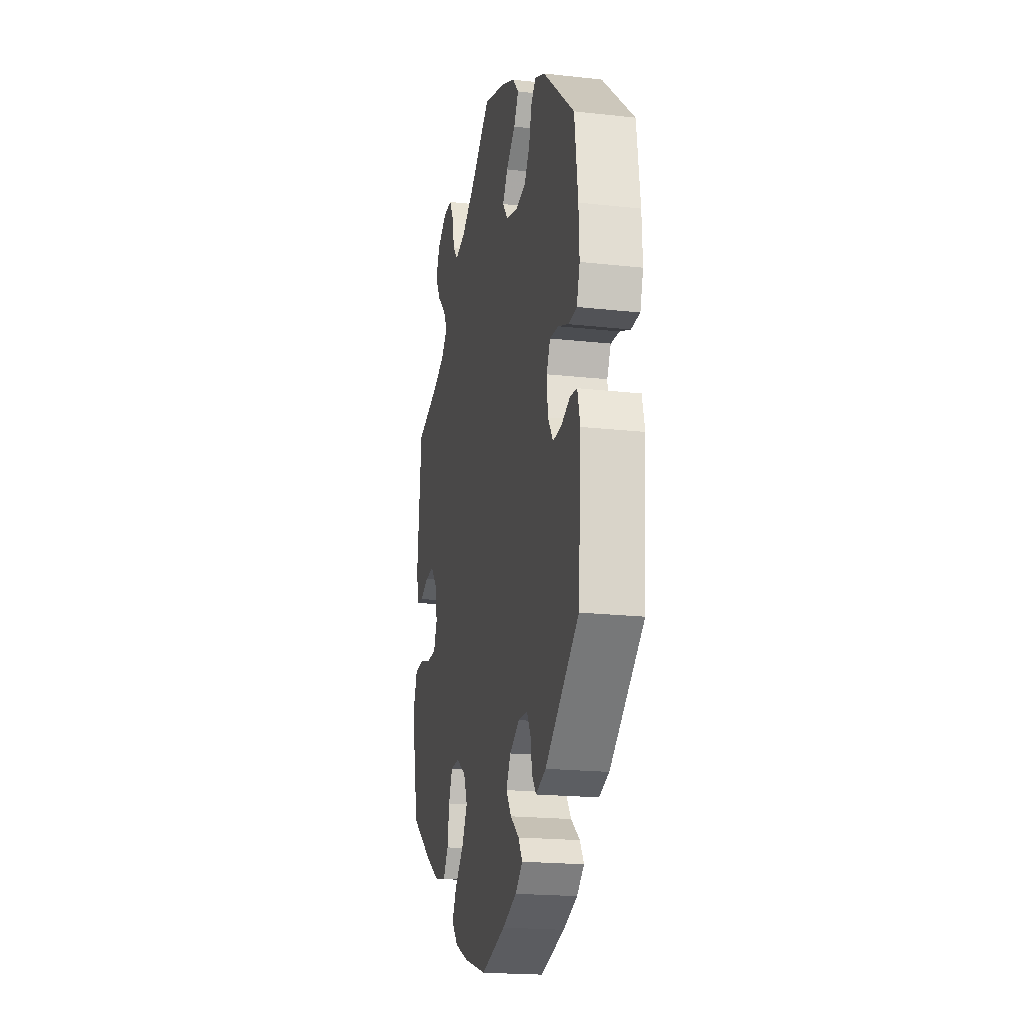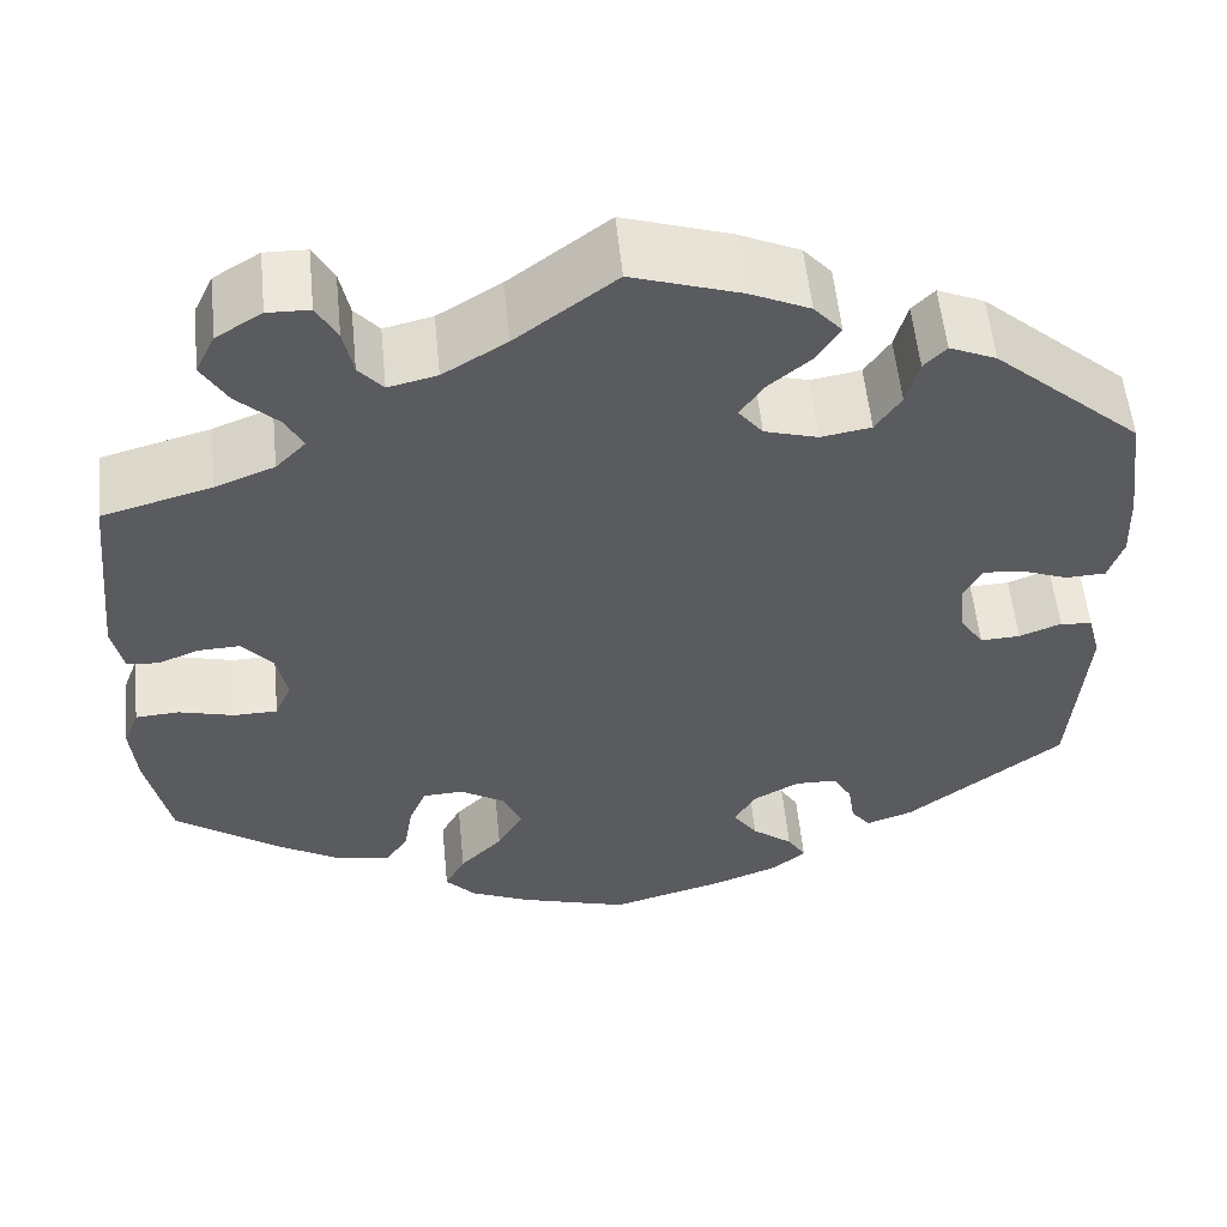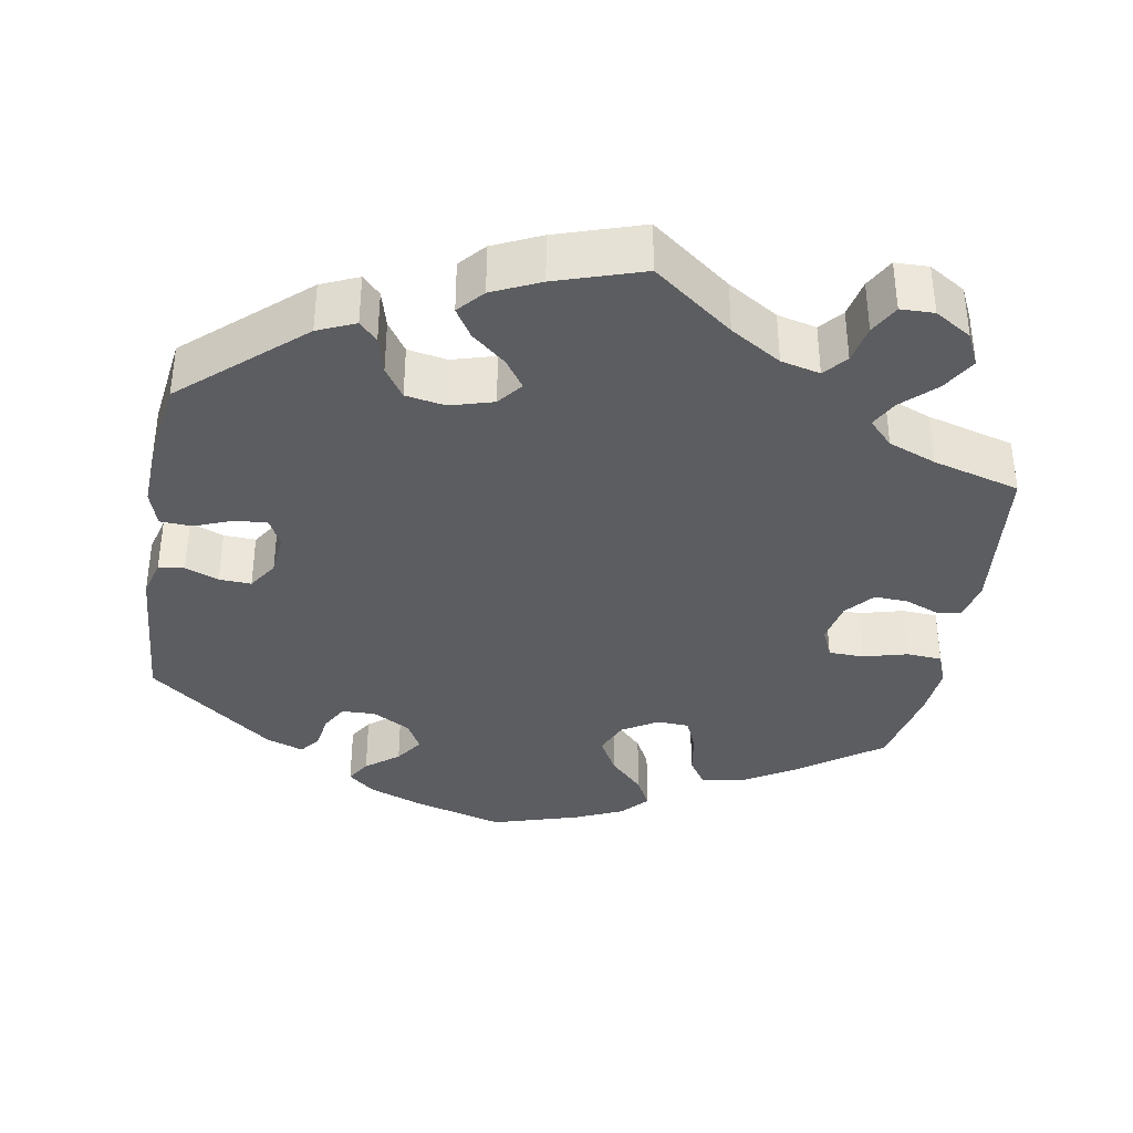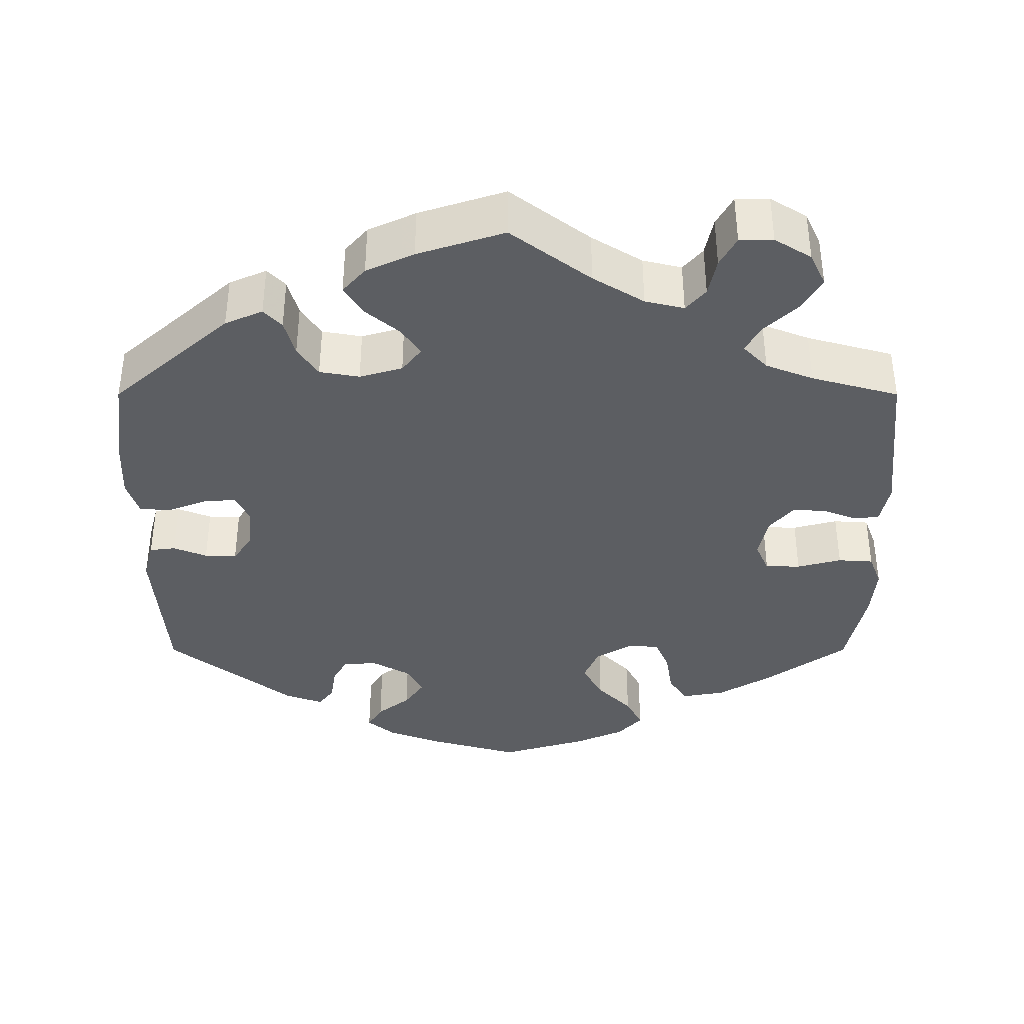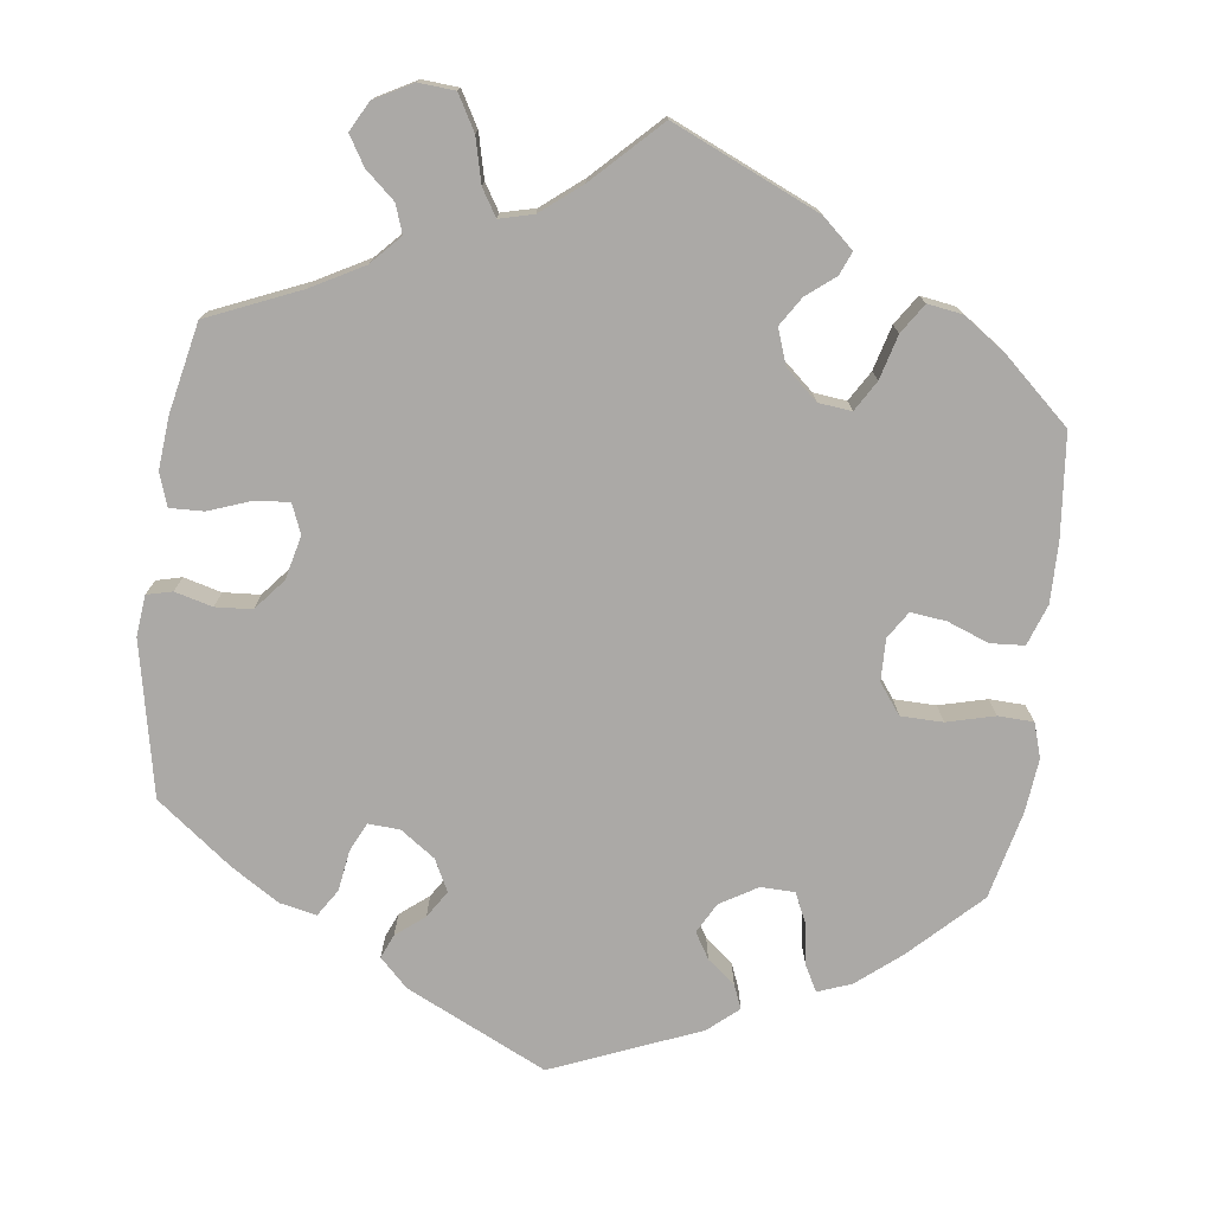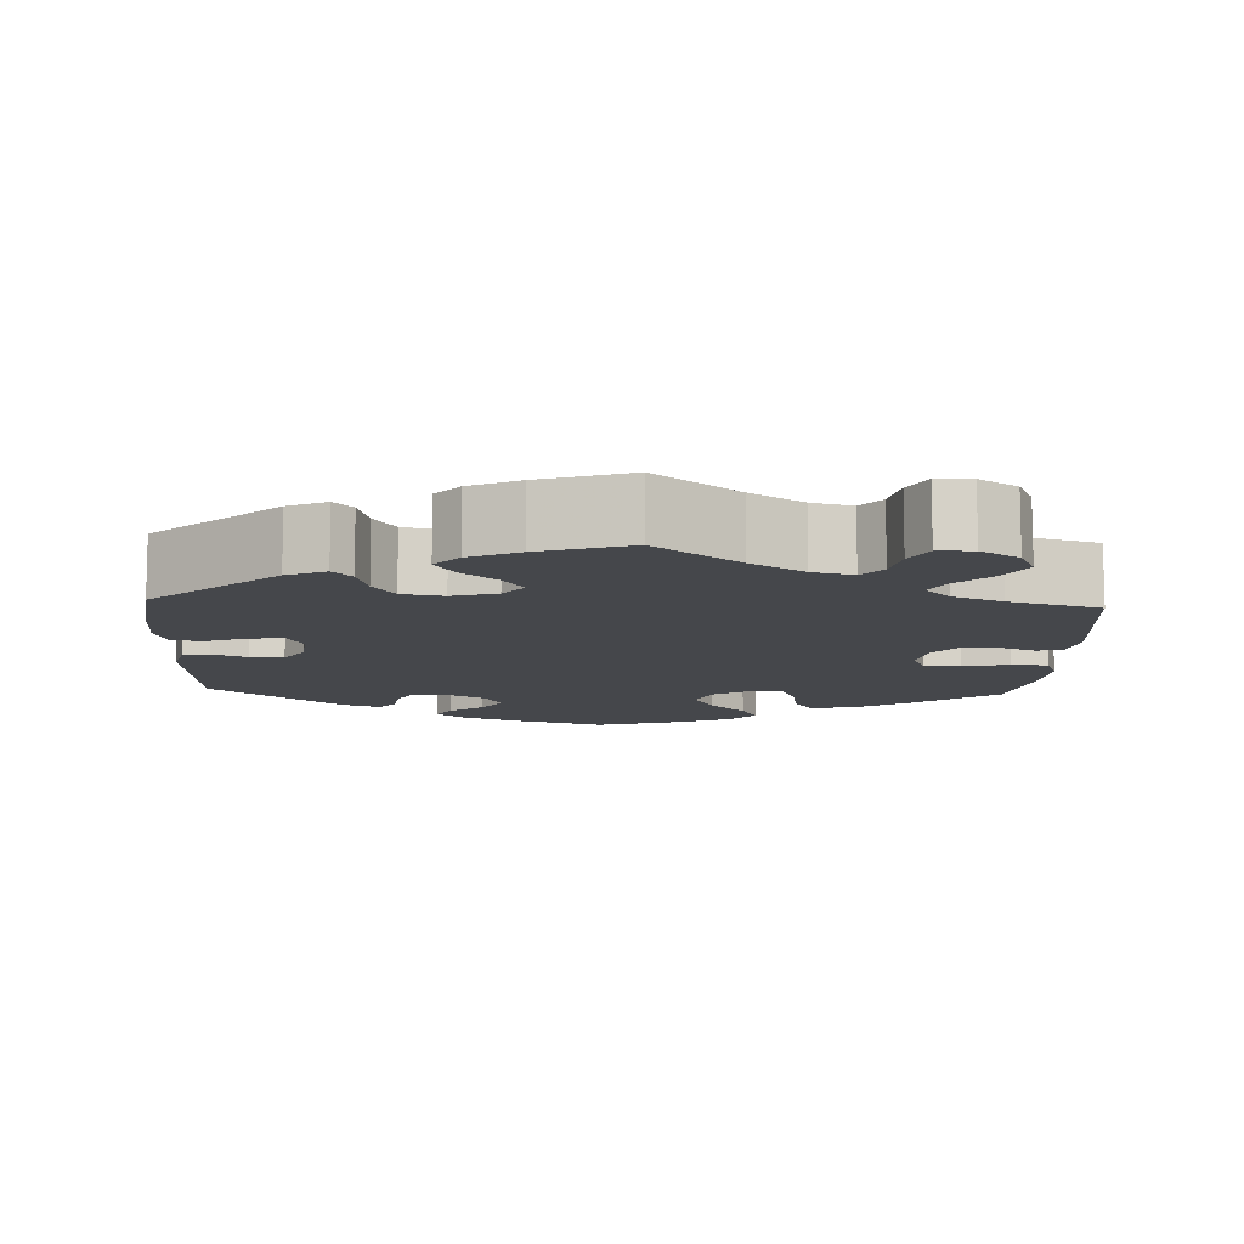
<metadata>
{"format":"obj","ext":"obj","renderer":"f3d","projection":"perspective","resolution":1024,"background":"white","views":[{"elev":-19.7,"azim":-101.7,"up":"+Z"},{"elev":55.9,"azim":174.3,"up":"+Z"},{"elev":-37.0,"azim":-9.8,"up":"+Y"},{"elev":-38.2,"azim":0.0,"up":"+Y"},{"elev":-75.6,"azim":52.8,"up":"+Y"},{"elev":-10.6,"azim":-2.6,"up":"+Y"}]}
</metadata>
<code>
v -0.116 0.07 -0.545
v -0.184 0.07 -0.519
v -0.219 0.07 -0.49
v -0.2 0.07 -0.459
v -0.158 0.07 -0.426
v -0.133 0.07 -0.39
v -0.154 0.07 -0.352
v -0.202 0.07 -0.325
v -0.246 0.07 -0.326
v -0.265 0.07 -0.36
v -0.272 0.07 -0.405
v -0.292 0.07 -0.431
v -0.34 0.07 -0.414
v -0.501 0.07 -0.289
v -0.516 0.07 -0.091
v -0.503 0.07 -0.042
v -0.47 0.07 -0.038
v -0.427 0.07 -0.055
v -0.386 0.07 -0.057
v -0.361 0.07 -0.019
v -0.356 0.07 0.035
v -0.374 0.07 0.071
v -0.415 0.07 0.068
v -0.464 0.07 0.049
v -0.505 0.07 0.051
v -0.52 0.07 0.097
v -0.517 0.07 0.169
v -0.501 0.07 0.289
v -0.35 0.07 0.422
v -0.302 0.07 0.443
v -0.279 0.07 0.419
v -0.266 0.07 0.371
v -0.24 0.07 0.332
v -0.189 0.07 0.323
v -0.134 0.07 0.339
v -0.109 0.07 0.371
v -0.134 0.07 0.407
v -0.178 0.07 0.444
v -0.201 0.07 0.481
v -0.172 0.07 0.514
v -0.111 0.07 0.542
v 0 0.07 0.578
v 0.102 0.07 0.501
v 0.167 0.07 0.461
v 0.217 0.07 0.449
v 0.242 0.07 0.478
v 0.252 0.07 0.527
v 0.273 0.07 0.565
v 0.316 0.07 0.566
v 0.363 0.07 0.537
v 0.383 0.07 0.495
v 0.357 0.07 0.451
v 0.315 0.07 0.411
v 0.296 0.07 0.376
v 0.327 0.07 0.344
v 0.388 0.07 0.32
v 0.5 0.07 0.289
v 0.521 0.07 0.086
v 0.51 0.07 0.034
v 0.478 0.07 0.03
v 0.435 0.07 0.047
v 0.392 0.07 0.049
v 0.361 0.07 0.013
v 0.35 0.07 -0.041
v 0.367 0.07 -0.08
v 0.412 0.07 -0.081
v 0.469 0.07 -0.066
v 0.514 0.07 -0.069
v 0.53 0.07 -0.111
v 0.524 0.07 -0.178
v 0.5 0.07 -0.289
v 0.394 0.07 -0.365
v 0.327 0.07 -0.405
v 0.272 0.07 -0.415
v 0.248 0.07 -0.379
v 0.239 0.07 -0.323
v 0.221 0.07 -0.281
v 0.18 0.07 -0.279
v 0.134 0.07 -0.307
v 0.115 0.07 -0.351
v 0.141 0.07 -0.398
v 0.185 0.07 -0.443
v 0.206 0.07 -0.483
v 0.175 0.07 -0.517
v 0.112 0.07 -0.545
v 0.001 0.07 -0.578
v -0.116 0 -0.545
v -0.184 0 -0.519
v -0.219 0 -0.49
v -0.2 0 -0.459
v -0.158 0 -0.426
v -0.133 0 -0.39
v -0.154 0 -0.352
v -0.202 0 -0.325
v -0.246 0 -0.326
v -0.265 0 -0.36
v -0.272 0 -0.405
v -0.292 0 -0.431
v -0.34 0 -0.414
v -0.501 0 -0.289
v -0.516 0 -0.091
v -0.503 0 -0.042
v -0.47 0 -0.038
v -0.427 0 -0.055
v -0.386 0 -0.057
v -0.361 0 -0.019
v -0.356 0 0.035
v -0.374 0 0.071
v -0.415 0 0.068
v -0.464 0 0.049
v -0.505 0 0.051
v -0.52 0 0.097
v -0.517 0 0.169
v -0.501 0 0.289
v -0.35 0 0.422
v -0.302 0 0.443
v -0.279 0 0.419
v -0.266 0 0.371
v -0.24 0 0.332
v -0.189 0 0.323
v -0.134 0 0.339
v -0.109 0 0.371
v -0.134 0 0.407
v -0.178 0 0.444
v -0.201 0 0.481
v -0.172 0 0.514
v -0.111 0 0.542
v 0 0 0.578
v 0.102 0 0.501
v 0.167 0 0.461
v 0.217 0 0.449
v 0.242 0 0.478
v 0.252 0 0.527
v 0.273 0 0.565
v 0.316 0 0.566
v 0.363 0 0.537
v 0.383 0 0.495
v 0.357 0 0.451
v 0.315 0 0.411
v 0.296 0 0.376
v 0.327 0 0.344
v 0.388 0 0.32
v 0.5 0 0.289
v 0.521 0 0.086
v 0.51 0 0.034
v 0.478 0 0.03
v 0.435 0 0.047
v 0.392 0 0.049
v 0.361 0 0.013
v 0.35 0 -0.041
v 0.367 0 -0.08
v 0.412 0 -0.081
v 0.469 0 -0.066
v 0.514 0 -0.069
v 0.53 0 -0.111
v 0.524 0 -0.178
v 0.5 0 -0.289
v 0.394 0 -0.365
v 0.327 0 -0.405
v 0.272 0 -0.415
v 0.248 0 -0.379
v 0.239 0 -0.323
v 0.221 0 -0.281
v 0.18 0 -0.279
v 0.134 0 -0.307
v 0.115 0 -0.351
v 0.141 0 -0.398
v 0.185 0 -0.443
v 0.206 0 -0.483
v 0.175 0 -0.517
v 0.112 0 -0.545
v 0.001 0 -0.578
f 81 82 83 84
f 80 81 84 85
f 73 74 75 76
f 73 76 77
f 72 73 77
f 71 72 77
f 70 71 77 78
f 66 67 68 69
f 65 66 69 70
f 58 59 60 61
f 56 57 58 61
f 55 56 61 62
f 54 55 62 63
f 50 51 52 53
f 50 53 54
f 49 50 54
f 46 47 48 49
f 46 49 54
f 45 46 54 63
f 40 41 42 43
f 40 43 44
f 37 38 39 40
f 36 37 40 44
f 35 36 44 45
f 29 30 31 32
f 29 32 33
f 28 29 33
f 27 28 33 34
f 23 24 25 26
f 22 23 26 27
f 15 16 17 18
f 15 18 19
f 14 15 19
f 13 14 19 20
f 10 11 12 13
f 9 10 13 20
f 2 3 4 5
f 2 5 6
f 1 2 6
f 80 85 86 1
f 65 70 78
f 64 65 78 79
f 35 45 63 64
f 35 64 79
f 22 27 34 35
f 21 22 35 79
f 8 9 20 21
f 7 8 21 79
f 6 7 79 80
f 1 6 80
f 170 169 168 167
f 171 170 167 166
f 162 161 160 159
f 163 162 159
f 163 159 158
f 163 158 157
f 164 163 157 156
f 155 154 153 152
f 156 155 152 151
f 147 146 145 144
f 147 144 143 142
f 148 147 142 141
f 149 148 141 140
f 139 138 137 136
f 140 139 136
f 140 136 135
f 135 134 133 132
f 140 135 132
f 149 140 132 131
f 129 128 127 126
f 130 129 126
f 126 125 124 123
f 130 126 123 122
f 131 130 122 121
f 118 117 116 115
f 119 118 115
f 119 115 114
f 120 119 114 113
f 112 111 110 109
f 113 112 109 108
f 104 103 102 101
f 105 104 101
f 105 101 100
f 106 105 100 99
f 99 98 97 96
f 106 99 96 95
f 91 90 89 88
f 92 91 88
f 92 88 87
f 87 172 171 166
f 164 156 151
f 165 164 151 150
f 150 149 131 121
f 165 150 121
f 121 120 113 108
f 165 121 108 107
f 107 106 95 94
f 165 107 94 93
f 166 165 93 92
f 166 92 87
f 1 87 88 2
f 2 88 89 3
f 3 89 90 4
f 4 90 91 5
f 5 91 92 6
f 6 92 93 7
f 7 93 94 8
f 8 94 95 9
f 9 95 96 10
f 10 96 97 11
f 11 97 98 12
f 12 98 99 13
f 13 99 100 14
f 14 100 101 15
f 15 101 102 16
f 16 102 103 17
f 17 103 104 18
f 18 104 105 19
f 19 105 106 20
f 20 106 107 21
f 21 107 108 22
f 22 108 109 23
f 23 109 110 24
f 24 110 111 25
f 25 111 112 26
f 26 112 113 27
f 27 113 114 28
f 28 114 115 29
f 29 115 116 30
f 30 116 117 31
f 31 117 118 32
f 32 118 119 33
f 33 119 120 34
f 34 120 121 35
f 35 121 122 36
f 36 122 123 37
f 37 123 124 38
f 38 124 125 39
f 39 125 126 40
f 40 126 127 41
f 41 127 128 42
f 42 128 129 43
f 43 129 130 44
f 44 130 131 45
f 45 131 132 46
f 46 132 133 47
f 47 133 134 48
f 48 134 135 49
f 49 135 136 50
f 50 136 137 51
f 51 137 138 52
f 52 138 139 53
f 53 139 140 54
f 54 140 141 55
f 55 141 142 56
f 56 142 143 57
f 57 143 144 58
f 58 144 145 59
f 59 145 146 60
f 60 146 147 61
f 61 147 148 62
f 62 148 149 63
f 63 149 150 64
f 64 150 151 65
f 65 151 152 66
f 66 152 153 67
f 67 153 154 68
f 68 154 155 69
f 69 155 156 70
f 70 156 157 71
f 71 157 158 72
f 72 158 159 73
f 73 159 160 74
f 74 160 161 75
f 75 161 162 76
f 76 162 163 77
f 77 163 164 78
f 78 164 165 79
f 79 165 166 80
f 80 166 167 81
f 81 167 168 82
f 82 168 169 83
f 83 169 170 84
f 84 170 171 85
f 85 171 172 86
f 86 172 87 1

</code>
